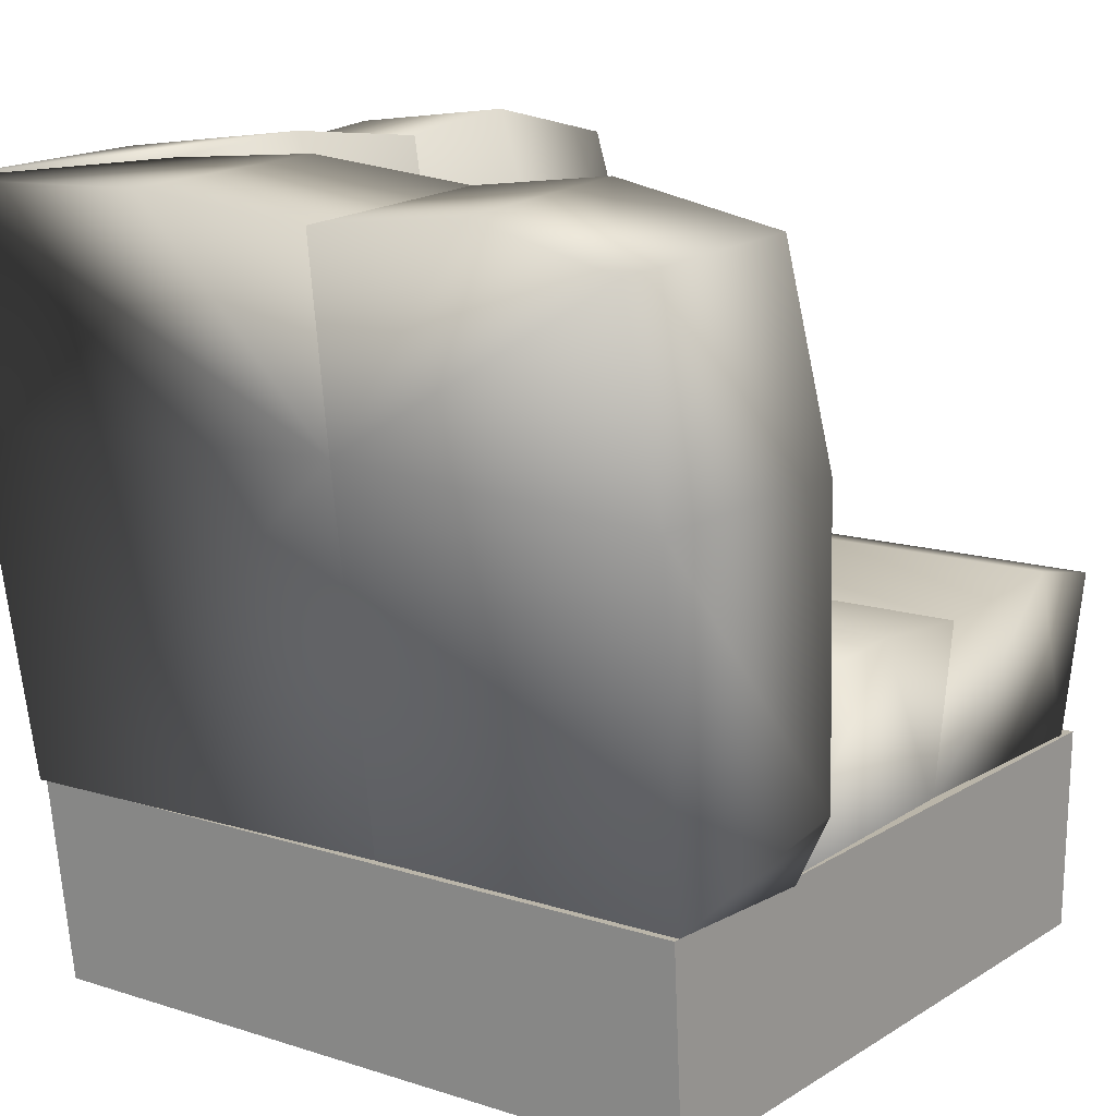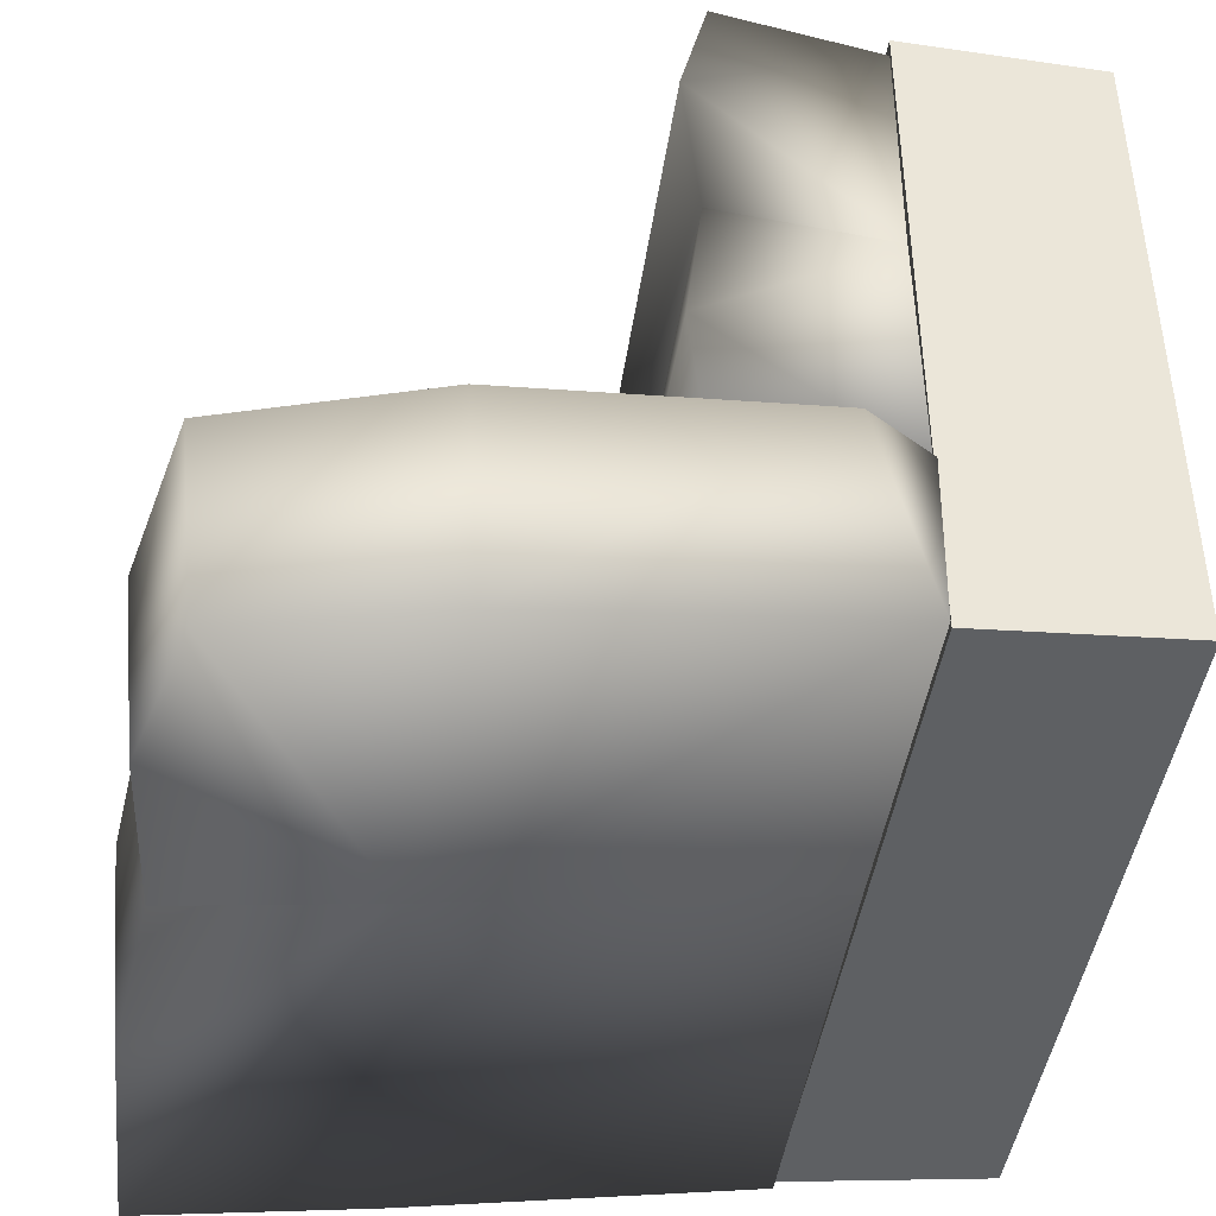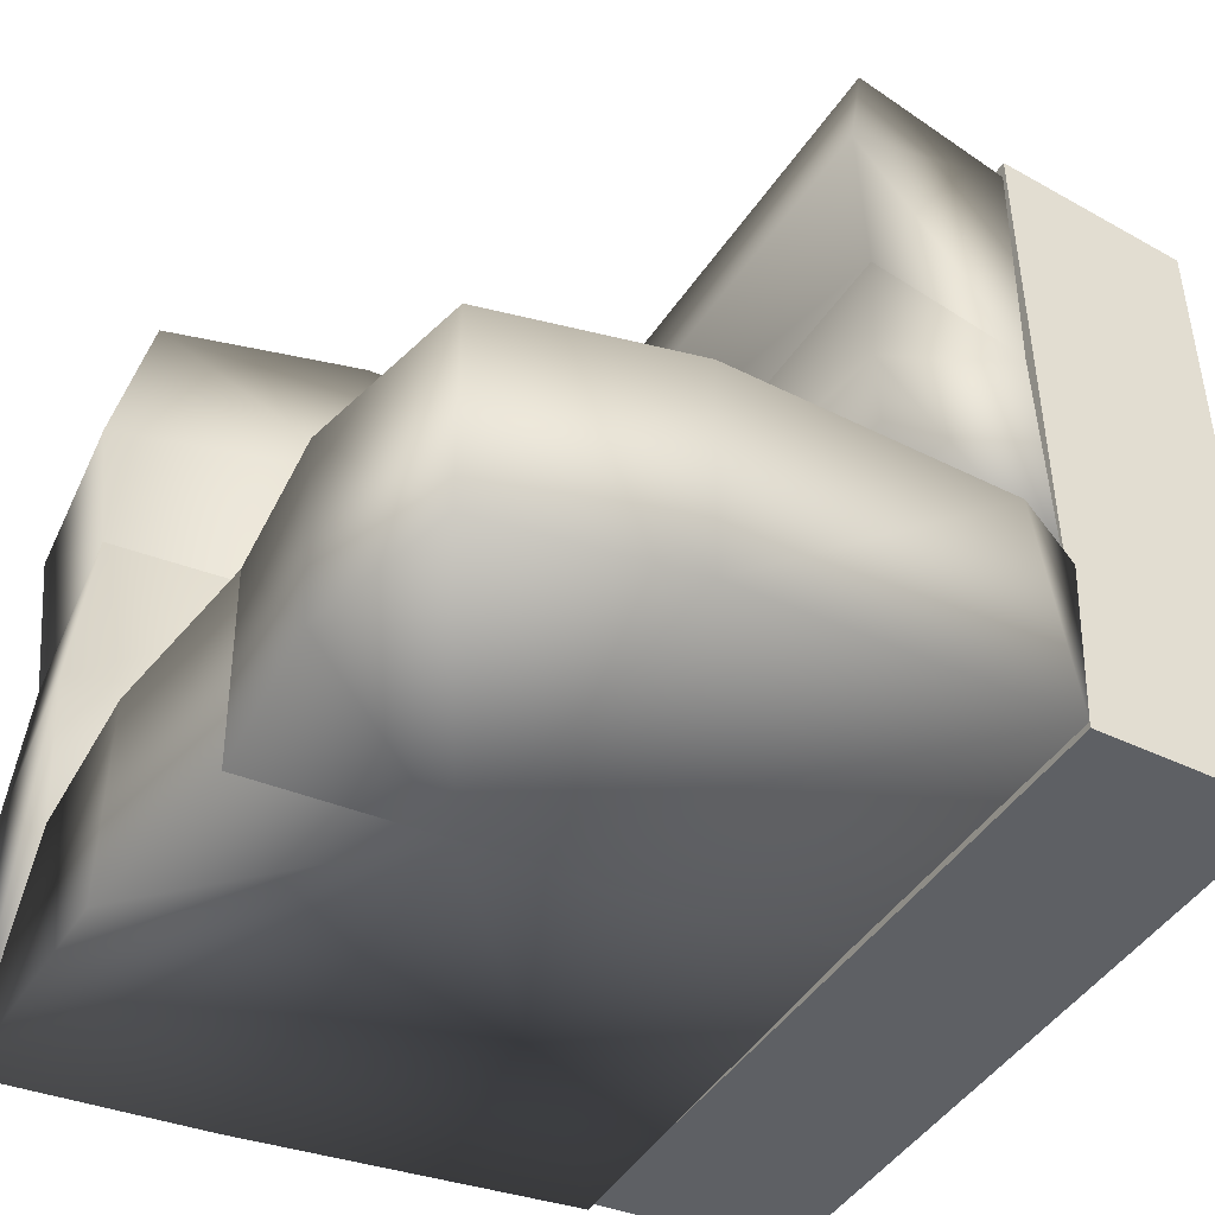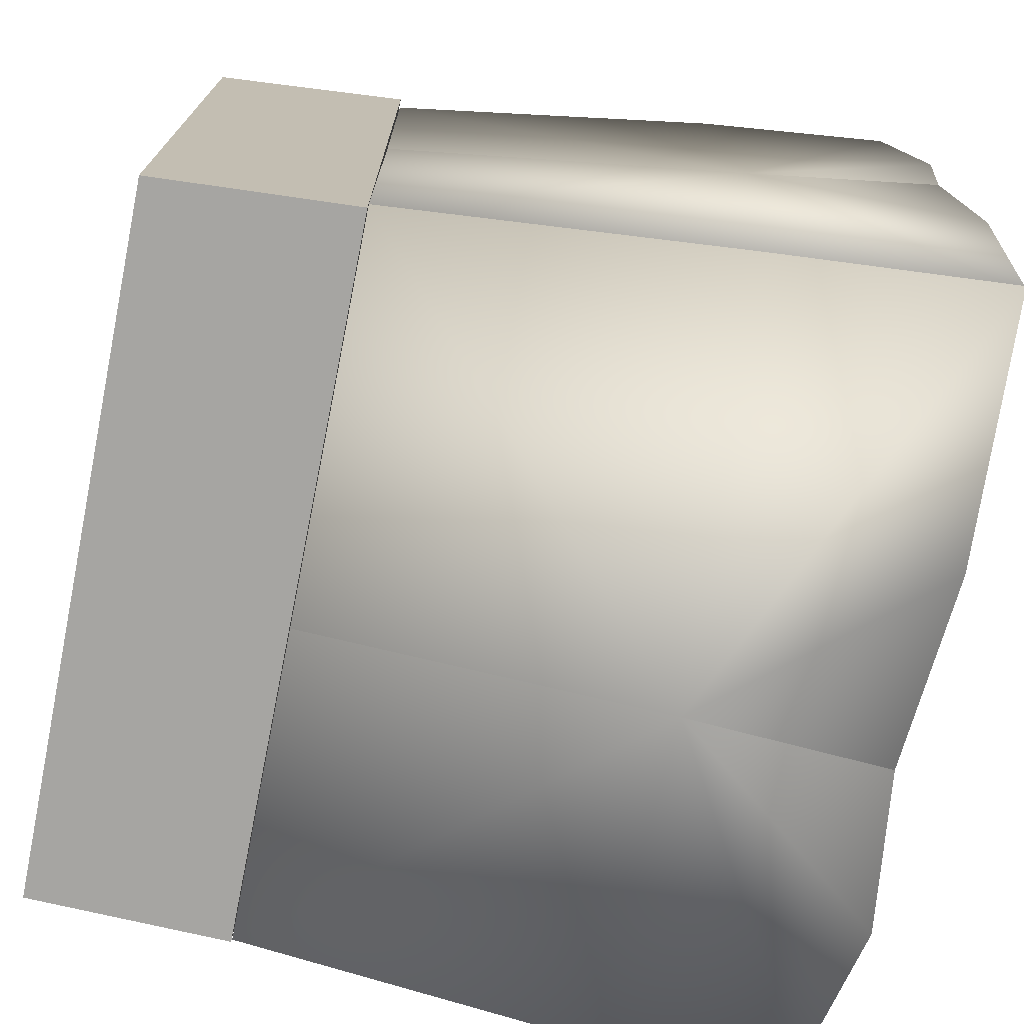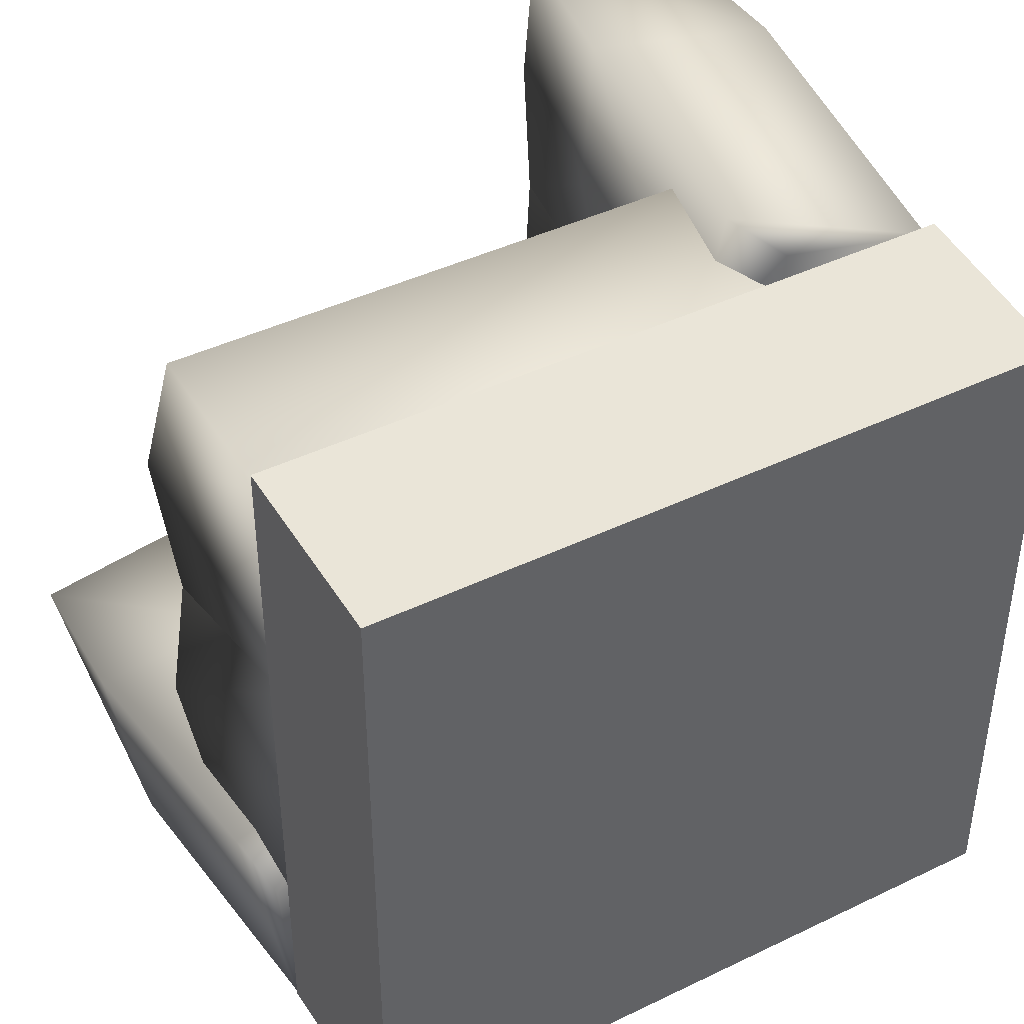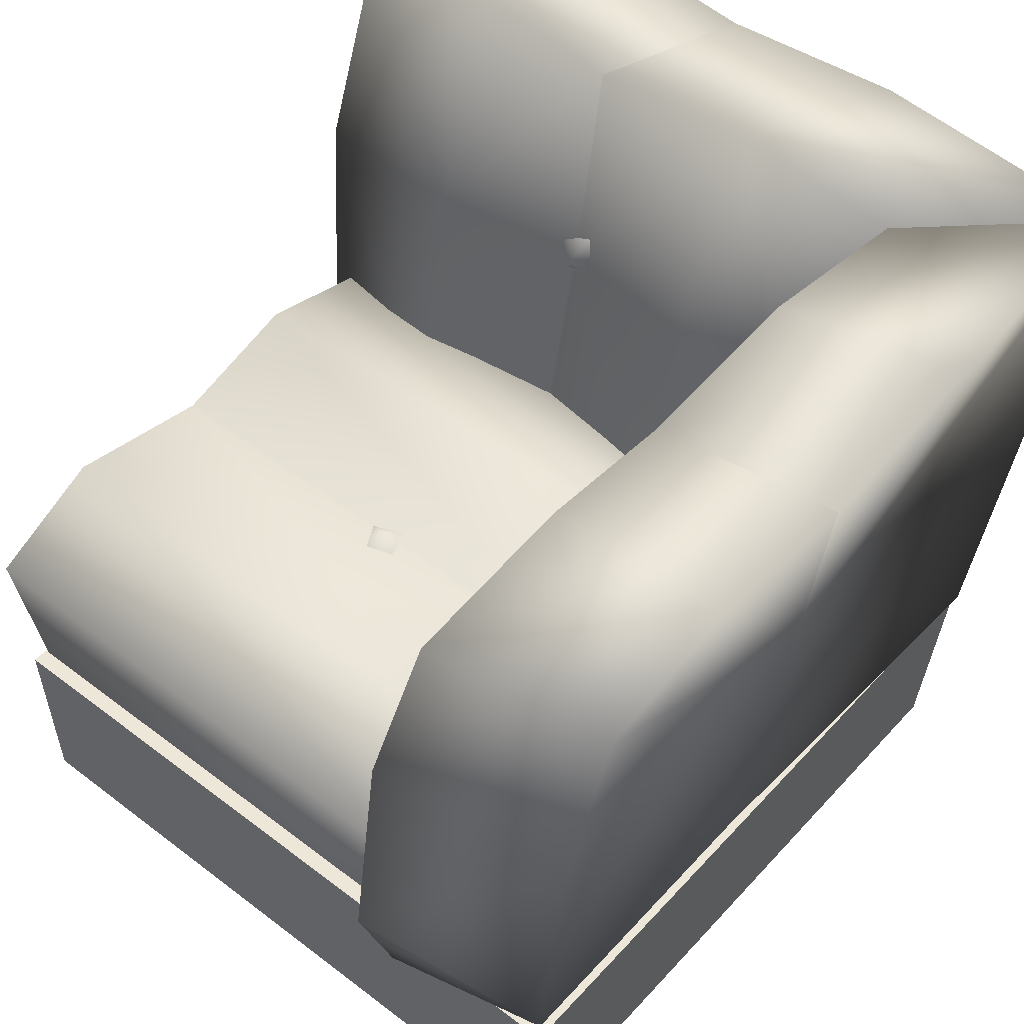
<metadata>
{"format":"obj","ext":"obj","renderer":"f3d","projection":"perspective","resolution":1024,"background":"white","views":[{"elev":13.5,"azim":-143.9,"up":"+Y"},{"elev":-44.1,"azim":-98.1,"up":"+Z"},{"elev":-46.0,"azim":-121.8,"up":"+Z"},{"elev":-73.6,"azim":78.7,"up":"+Z"},{"elev":42.6,"azim":-29.9,"up":"+Z"},{"elev":49.9,"azim":40.2,"up":"+Y"}]}
</metadata>
<code>
o model_2626
v -0.1616 0.4703 0.1953
v -0.1172 0.4703 0.1769
v -0.1486 0.4914 0.1639
v -0.1356 0.4703 0.1325
v -0.18 0.4703 0.1509
v -0.13 0.7401 -0.235
v -0.1744 0.7219 -0.2322
v -0.143 0.7116 -0.2047
v -0.1561 0.678 -0.2253
v -0.1116 0.6962 -0.2282
v 0.2331 0.7374 0.162
v 0.2302 0.7192 0.1176
v 0.2063 0.7089 0.149
v 0.2234 0.6753 0.1359
v 0.2262 0.6935 0.1804
v -0.5 0 0.4886
v -0.5 0 -0.3835
v 0.3826 0 -0.3835
v 0.3826 0 0.4886
v 0.3995 0.2533 -0.4007
v -0.5 0.2533 -0.4007
v -0.5 0.2533 0.4989
v 0.3995 0.2533 0.4989
v -0.5 0.2533 0.4989
v -0.5 0.2533 -0.4007
v -0.5 0 -0.3835
v -0.5 0 0.4886
v 0.3995 0.2533 0.4989
v 0.3826 0 0.4886
v 0.3826 0 -0.3835
v 0.3995 0.2533 -0.4007
v 0.3995 0.2533 0.4989
v -0.5 0.2533 0.4989
v -0.5 0 0.4886
v 0.3826 0 0.4886
v 0.3995 0.2533 -0.4007
v 0.3826 0 -0.3835
v -0.5 0 -0.3835
v -0.5 0.2533 -0.4007
v -0.5274 0.495 -0.03293
v -0.504 0.4727 -0.2024
v -0.4977 0.2508 -0.1837
v -0.4859 0.2426 0.1615
v -0.504 0.4727 -0.2024
v -0.5274 0.495 -0.03293
v 0.2316 0.495 -0.03293
v 0.2082 0.4727 -0.2024
v -0.4977 0.2508 -0.1837
v -0.504 0.4727 -0.2024
v 0.2082 0.4727 -0.2024
v 0.2077 0.2508 -0.1837
v -0.5106 0.4726 0.1531
v -0.5106 0.4726 0.1531
v 0.2148 0.4726 0.1531
v -0.5274 0.4952 0.3401
v -0.4859 0.2426 0.1615
v -0.494 0.2473 0.4772
v -0.5037 0.4579 0.5082
v -0.5106 0.4726 0.1531
v -0.5106 0.4726 0.1531
v -0.5274 0.4952 0.3401
v 0.2316 0.4952 0.3401
v 0.2148 0.4726 0.1531
v 0.2316 0.495 -0.03293
v 0.2277 0.2502 0.1633
v 0.2077 0.2508 -0.1837
v 0.2082 0.4727 -0.2024
v 0.2148 0.4726 0.1531
v 0.2316 0.4952 0.3401
v 0.2086 0.4579 0.5082
v 0.2114 0.2473 0.4772
v 0.2277 0.2502 0.1633
v -0.5037 0.4579 0.5082
v 0.2086 0.4579 0.5082
v 0.2148 0.4726 0.1531
v -0.494 0.2473 0.4772
v 0.2114 0.2473 0.4772
v 0.2086 0.4579 0.5082
v -0.5037 0.4579 0.5082
v 0.1405 0.9796 -0.4839
v 0.4669 0.9686 -0.4673
v -0.09757 0.711 -0.452
v 0.07157 1.004 -0.2747
v 0.2828 0.9873 -0.2709
v 0.4669 0.9686 -0.4673
v 0.1405 0.9796 -0.4839
v 0.2061 0.7059 -0.2023
v 0.04733 0.7102 -0.1917
v 0.4446 0.6865 -0.4461
v 0.4669 0.9686 -0.4673
v 0.2828 0.9873 -0.2709
v 0.2061 0.7059 -0.2023
v 0.4446 0.6865 -0.4461
v -0.1484 0.9825 -0.2729
v -0.1005 0.9575 -0.4852
v -0.1005 0.9575 -0.4852
v -0.1484 0.7074 -0.2289
v 0.4046 0.2541 -0.4061
v 0.02444 0.3434 -0.1234
v -0.1484 0.2539 -0.1593
v 0.1572 0.2539 -0.1895
v -0.1484 0.2539 -0.1593
v -0.1005 0.2539 -0.3924
v 0.4046 0.2541 -0.4061
v 0.1572 0.2539 -0.1895
v 0.1572 0.2539 -0.1895
v 0.1572 0.2539 -0.1895
v 0.4046 0.2541 -0.4061
v -0.1484 0.3279 -0.1475
v -0.1005 0.2539 -0.3924
v -0.304 0.9796 -0.4839
v -0.09757 0.711 -0.452
v -0.486 0.9351 -0.4805
v -0.3309 1.004 -0.2747
v -0.304 0.9796 -0.4839
v -0.486 0.9351 -0.4805
v -0.5319 0.9603 -0.2635
v -0.5168 0.6863 -0.4519
v -0.5168 0.6863 -0.4519
v -0.5548 0.7059 -0.2023
v -0.5319 0.9603 -0.2635
v -0.486 0.9351 -0.4805
v -0.3471 0.7102 -0.1917
v -0.1484 0.9825 -0.2729
v -0.1005 0.9575 -0.4852
v -0.1005 0.9575 -0.4852
v -0.1484 0.7074 -0.2289
v -0.5333 0.3264 -0.1533
v -0.3456 0.3434 -0.1234
v -0.5006 0.2539 -0.3931
v -0.5006 0.2539 -0.3931
v -0.514 0.2539 -0.1895
v -0.1484 0.2539 -0.1593
v -0.514 0.2539 -0.1895
v -0.5006 0.2539 -0.3931
v -0.1005 0.2539 -0.3924
v -0.1005 0.2539 -0.3924
v -0.514 0.2539 -0.1895
v -0.1484 0.2539 -0.1593
v -0.1484 0.3279 -0.1475
v 0.4805 0.98 -0.1402
v 0.4487 0.7114 0.09783
v 0.464 0.969 -0.4666
v 0.2714 1.004 -0.07131
v 0.4805 0.98 -0.1402
v 0.464 0.969 -0.4666
v 0.2828 0.9873 -0.2709
v 0.1989 0.7063 -0.2059
v 0.1884 0.7106 -0.04707
v 0.4446 0.6865 -0.4461
v 0.1989 0.7063 -0.2059
v 0.2828 0.9873 -0.2709
v 0.464 0.969 -0.4666
v 0.4446 0.6865 -0.4461
v 0.2695 0.9829 0.1487
v 0.4819 0.9579 0.1008
v 0.4819 0.9579 0.1008
v 0.2255 0.7078 0.1487
v 0.4046 0.2541 -0.4061
v 0.12 0.3438 -0.02418
v 0.1749 0.2544 -0.157
v 0.156 0.2544 0.1487
v 0.156 0.2544 0.1487
v 0.1749 0.2544 -0.157
v 0.4046 0.2541 -0.4061
v 0.3891 0.2544 0.1008
v 0.1749 0.2544 -0.157
v 0.4046 0.2541 -0.4061
v 0.1749 0.2544 -0.157
v 0.1442 0.3283 0.1487
v 0.3891 0.2544 0.1008
v 0.4805 0.98 0.3042
v 0.4772 0.9355 0.4863
v 0.4487 0.7114 0.09783
v 0.2714 1.004 0.3311
v 0.2602 0.9607 0.5322
v 0.4772 0.9355 0.4863
v 0.4805 0.98 0.3042
v 0.4486 0.6867 0.5171
v 0.4486 0.6867 0.5171
v 0.4772 0.9355 0.4863
v 0.2602 0.9607 0.5322
v 0.1989 0.7063 0.5551
v 0.1884 0.7106 0.3474
v 0.2695 0.9829 0.1487
v 0.4819 0.9579 0.1008
v 0.4819 0.9579 0.1008
v 0.2255 0.7078 0.1487
v 0.12 0.3438 0.3459
v 0.1499 0.3268 0.5502
v 0.3898 0.2544 0.4858
v 0.3898 0.2544 0.4858
v 0.1861 0.2544 0.5309
v 0.156 0.2544 0.1487
v 0.3891 0.2544 0.1008
v 0.3898 0.2544 0.4858
v 0.1861 0.2544 0.5309
v 0.3891 0.2544 0.1008
v 0.156 0.2544 0.1487
v 0.1861 0.2544 0.5309
v 0.1442 0.3283 0.1487
g surface_000
f 5 1 3
f 1 2 3
f 2 4 3
f 4 5 3
f 10 6 8
f 6 7 8
f 7 9 8
f 9 10 8
f 15 11 13
f 11 12 13
f 12 14 13
f 14 15 13
f 36 38 39
f 36 37 38
f 32 34 35
f 32 33 34
f 28 30 31
f 28 29 30
f 24 26 27
f 24 25 26
f 20 22 23
f 20 21 22
f 16 18 19
f 16 17 18
f 76 78 79
f 76 77 78
f 72 75 69
f 69 71 72
f 69 70 71
f 73 74 62
f 73 62 61
f 60 61 62
f 60 62 63
f 65 64 68
f 64 65 66
f 64 66 67
f 56 55 59
f 55 56 57
f 55 57 58
f 45 53 54
f 45 54 46
f 44 45 46
f 44 46 47
f 43 52 40
f 40 42 43
f 40 41 42
f 48 50 51
f 48 49 50
f 112 137 131
f 131 118 112
f 112 118 113
f 111 112 113
f 126 112 111
f 133 135 136
f 133 134 135
f 132 128 130
f 119 130 128
f 119 128 120
f 119 120 121
f 119 121 122
f 120 128 129
f 120 129 123
f 117 120 123
f 117 123 114
f 114 116 117
f 114 115 116
f 129 128 138
f 129 138 139
f 129 139 140
f 127 129 140
f 127 123 129
f 123 127 124
f 123 124 114
f 124 115 114
f 124 125 115
f 82 98 110
f 98 82 93
f 82 81 93
f 80 81 82
f 96 80 82
f 89 107 108
f 89 92 107
f 89 91 92
f 89 90 91
f 102 104 105
f 102 103 104
f 99 100 101
f 99 109 100
f 97 109 99
f 97 99 88
f 97 88 83
f 97 83 94
f 94 83 86
f 94 86 95
f 106 88 99
f 106 87 88
f 87 83 88
f 87 84 83
f 83 84 85
f 83 85 86
f 174 192 198
f 192 174 179
f 174 173 179
f 172 173 174
f 187 172 174
f 194 196 197
f 194 195 196
f 193 191 190
f 180 190 191
f 180 183 190
f 183 189 190
f 189 200 190
f 189 199 200
f 189 201 199
f 188 201 189
f 180 182 183
f 180 181 182
f 185 178 186
f 185 175 178
f 175 177 178
f 175 176 177
f 176 175 184
f 176 184 183
f 183 184 189
f 188 189 184
f 184 185 188
f 184 175 185
f 142 171 159
f 159 154 142
f 142 154 143
f 141 142 143
f 157 142 141
f 150 168 169
f 150 169 151
f 150 151 152
f 150 152 153
f 163 165 166
f 163 164 165
f 160 161 162
f 160 162 170
f 158 160 170
f 158 149 160
f 167 160 149
f 167 149 148
f 148 149 144
f 148 144 147
f 144 146 147
f 144 145 146
f 158 144 149
f 158 155 144
f 155 145 144
f 155 156 145

</code>
